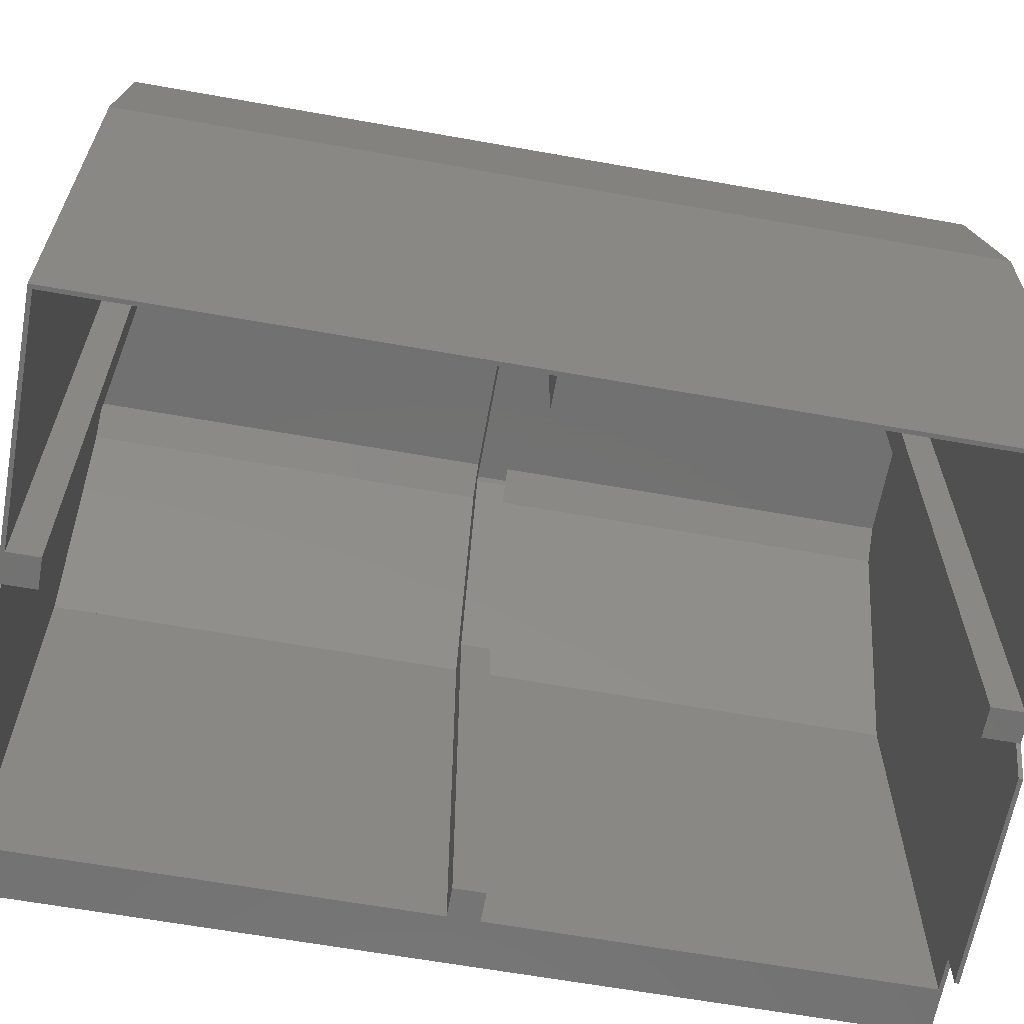
<metadata>
{"format":"stl","ext":"stl","renderer":"f3d","projection":"perspective","resolution":1024,"background":"white","views":[{"elev":-63.7,"azim":79.8,"up":"+Z"}]}
</metadata>
<code>
# stl→obj: 467 verts, 900 faces
v 223.5 237.9 187.9
v 219.7 67.25 192
v 223.5 67.25 187.9
v 219.7 237.9 192
v 232.2 237.9 144.2
v 223.7 67.25 187.5
v 232.2 67.25 144.2
v 223.7 237.9 187.5
v 232.2 237.9 144
v 232.2 67.25 144
v 219.1 237.9 192.3
v 219.1 67.25 192.3
v 222.9 150 187.4
v 219.1 68.05 191.5
v 222.9 68.05 187.4
v 219.1 150 191.5
v 231.4 150 144
v 231.4 68.05 144
v 176.5 68.05 47.87
v 134.3 67.25 47.87
v 134.3 68.05 47.87
v 176.5 67.25 47.87
v 117.8 67.25 66.51
v 134.3 67.25 55
v 117.8 67.25 55
v 151.8 67.25 64.53
v 222.2 67.25 64.53
v 126.8 67.25 76.06
v 151.8 67.25 151.5
v 126.8 67.25 141.3
v 143.6 67.25 187.4
v 163 67.25 182.3
v 214.5 67.25 182.3
v 179.4 67.25 54.53
v 232.2 67.25 54.53
v 222.2 67.25 143.1
v 150.3 67.25 192.3
v 232.2 238.7 144
v 231.4 238.7 54.53
v 232.2 238.7 54.53
v 222.2 238.7 64.53
v 134.3 238.7 55
v 117.8 238.7 55
v 222.2 238.7 143.1
v 214.5 238.7 182.3
v 232.2 238.7 144.2
v 223.7 238.7 187.5
v 163 238.7 182.3
v 143.6 238.7 187.4
v 144.2 238.7 187.8
v 223.5 238.7 187.9
v 150.3 238.7 192.3
v 219.7 238.7 192
v 219.1 238.7 192.3
v 151.8 238.7 64.53
v 117.8 238.7 66.51
v 126.8 238.7 76.06
v 151.8 238.7 151.5
v 126.8 238.7 141.3
v 179.4 238.7 54.53
v 134.3 238.7 47.87
v 176.5 238.7 47.87
v 232.2 237.9 54.53
v 176.5 237.9 47.87
v 179.4 237.9 54.53
v 231.4 237.9 54.53
v 185.4 237.9 54.53
v 179.4 231.9 54.53
v 185.4 231.9 54.53
v 134.3 237.9 47.87
v 134.3 237.9 55
v 143.6 237.9 187.4
v 143.6 68.05 187.4
v 179.4 237.9 191.5
v 127.5 237.9 55
v 127.5 237.9 141.1
v 144.3 237.9 187.1
v 150.3 237.9 191.5
v 126.8 68.05 141.3
v 126.8 237.9 141.3
v 127.5 156 141.1
v 127.5 150 141.1
v 127.5 68.05 141.1
v 144.3 68.05 187.1
v 144.3 150 187.1
v 144.3 156 187.1
v 150.3 150 191.5
v 150.3 68.05 191.5
v 179.4 68.05 54.53
v 134.3 68.05 55
v 179.4 68.05 191.5
v 127.5 68.05 55
v 127.5 156 55
v 185.4 231.9 191.5
v 179.4 231.9 191.5
v 185.4 237.9 191.5
v 185.4 68.05 54.53
v 231.4 68.05 54.53
v 185.4 68.05 191.5
v 185.4 74.05 191.5
v 179.4 74.05 54.53
v 185.4 74.05 54.53
v 179.4 74.05 191.5
v 231.4 156 54.53
v 231.4 150 54.53
v 225.4 150 54.53
v 225.4 156 54.53
v 231.4 156 144
v 231.4 237.9 144
v 225.4 150 144
v 225.4 156 144
v 222.9 156 187.4
v 217.2 156 185.5
v 150.3 156 185.5
v 150.3 156 191.5
v 219.1 156 191.5
v 133.5 156 141.1
v 133.5 156 55
v 149.5 156 184.9
v 219.1 237.9 191.5
v 217.2 150 185.5
v 150.3 150 185.5
v 133.5 150 141.1
v 127.5 150 55
v 133.5 150 55
v 149.5 150 184.9
v 222.9 237.9 187.4
v 126.8 68.05 76.06
v 126.8 237.9 76.06
v 126.8 219.6 101
v 123.9 219.9 100.5
v 126.8 219.9 100.5
v 123.9 219.6 101
v 123.9 217.8 84.72
v 126.8 217.3 84.56
v 126.8 217.8 84.72
v 123.9 217.3 84.56
v 123.9 218.3 84.95
v 126.8 218.3 84.95
v 123.9 218.7 85.23
v 126.8 218.7 85.23
v 123.9 219.1 85.57
v 126.8 219.1 85.57
v 126.8 219.4 85.95
v 123.9 219.4 85.95
v 123.9 200.9 84.72
v 126.8 200.5 84.95
v 126.8 200.9 84.72
v 123.9 200.5 84.95
v 126.8 219.7 86.37
v 123.9 219.7 86.37
v 123.9 198.7 100.3
v 126.8 198.6 99.84
v 123.9 198.6 99.84
v 126.8 198.7 100.3
v 126.8 219.9 86.82
v 123.9 219.9 86.82
v 126.8 220.1 87.3
v 123.9 220.1 87.3
v 126.8 220.2 87.8
v 123.9 220.2 87.8
v 126.8 220.2 88.31
v 123.9 220.2 88.31
v 123.9 202.3 103.1
v 126.8 216 103.1
v 126.8 202.3 103.1
v 123.9 216 103.1
v 126.8 201.8 103.1
v 123.9 201.8 103.1
v 123.9 201.3 103
v 126.8 201.3 103
v 126.8 200.9 102.8
v 123.9 200.9 102.8
v 123.9 200.4 102.6
v 126.8 200.4 102.6
v 123.9 200 102.3
v 126.8 200 102.3
v 126.8 219.3 101.5
v 123.9 219.3 101.5
v 123.9 199.6 102
v 126.8 199.6 102
v 123.9 216.3 84.43
v 126.8 202.4 84.43
v 126.8 216.3 84.43
v 123.9 202.4 84.43
v 126.8 216.8 84.46
v 123.9 216.8 84.46
v 126.8 199.3 101.6
v 123.9 199.3 101.6
v 126.8 199 101.2
v 123.9 199 101.2
v 126.8 198.8 100.8
v 123.9 198.8 100.8
v 126.8 198.5 99.34
v 123.9 198.5 99.34
v 126.8 198.5 88.31
v 123.9 198.5 88.31
v 126.8 198.6 87.8
v 123.9 198.6 87.8
v 126.8 198.7 87.3
v 123.9 198.7 87.3
v 126.8 198.8 86.82
v 123.9 198.8 86.82
v 126.8 199 86.37
v 123.9 199 86.37
v 126.8 199.3 85.95
v 123.9 199.3 85.95
v 126.8 216.5 103.1
v 123.9 216.5 103.1
v 124.9 204.5 90.14
v 123.9 205.5 88.92
v 124.9 205.5 88.92
v 123.9 204.5 90.14
v 124.9 203.9 91.57
v 123.9 203.9 91.57
v 124.9 203.7 93.1
v 123.9 203.7 93.1
v 124.9 203.9 94.62
v 123.9 203.9 94.62
v 124.9 204.5 96.05
v 123.9 204.5 96.05
v 124.9 205.5 97.27
v 123.9 205.5 97.27
v 124.9 206.7 98.21
v 123.9 206.7 98.21
v 123.9 208.1 98.8
v 124.9 208.1 98.8
v 124.9 209.6 99
v 123.9 209.6 99
v 124.9 211.2 98.8
v 123.9 211.2 98.8
v 124.9 212.6 98.21
v 123.9 212.6 98.21
v 123.9 213.8 97.27
v 124.9 213.8 97.27
v 124.9 214.8 96.05
v 123.9 214.8 96.05
v 124.9 215.3 94.62
v 123.9 215.3 94.62
v 124.9 215.5 93.1
v 123.9 215.5 93.1
v 124.9 215.3 91.57
v 123.9 215.3 91.57
v 124.9 214.8 90.14
v 123.9 214.8 90.14
v 124.9 213.8 88.92
v 123.9 213.8 88.92
v 124.9 212.6 87.98
v 123.9 212.6 87.98
v 123.9 211.2 87.39
v 124.9 211.2 87.39
v 123.9 209.6 87.19
v 124.9 209.6 87.19
v 123.9 208.1 87.39
v 124.9 208.1 87.39
v 124.9 206.7 87.98
v 123.9 206.7 87.98
v 123.9 218.1 102.5
v 126.8 218.5 102.2
v 126.8 218.1 102.5
v 123.9 218.5 102.2
v 123.9 200 85.23
v 126.8 199.7 85.56
v 126.8 200 85.23
v 123.9 199.7 85.56
v 126.8 220.2 99.42
v 123.9 220.2 98.87
v 126.8 220.2 98.87
v 123.9 220.2 99.42
v 126.8 220.1 99.97
v 123.9 220.1 99.97
v 126.8 219 101.9
v 123.9 219 101.9
v 123.9 217.1 103
v 126.8 217.6 102.8
v 126.8 217.1 103
v 123.9 217.6 102.8
v 123.9 201.9 84.46
v 126.8 201.4 84.56
v 126.8 201.9 84.46
v 123.9 201.4 84.56
v 126.8 201.8 106.4
v 126.8 216 106.4
v 126.8 106.7 101
v 123.9 107 100.5
v 126.8 107 100.5
v 123.9 106.7 101
v 123.9 104.9 84.76
v 126.8 104.4 84.59
v 126.8 104.9 84.76
v 123.9 104.4 84.59
v 123.9 105.3 84.98
v 126.8 105.3 84.98
v 123.9 105.8 85.26
v 126.8 105.8 85.26
v 123.9 106.1 85.6
v 126.8 106.1 85.6
v 126.8 106.5 85.98
v 123.9 106.5 85.98
v 123.9 88 84.76
v 126.8 87.54 84.98
v 126.8 88 84.76
v 123.9 87.54 84.98
v 126.8 106.8 86.4
v 123.9 106.8 86.4
v 123.9 85.73 100.4
v 126.8 85.63 99.87
v 123.9 85.63 99.87
v 126.8 85.73 100.4
v 126.8 107 86.86
v 123.9 107 86.86
v 126.8 107.2 87.34
v 123.9 107.2 87.34
v 126.8 107.3 87.83
v 123.9 107.3 87.83
v 126.8 107.3 88.34
v 123.9 107.3 88.34
v 123.9 89.38 103.2
v 126.8 103 103.2
v 126.8 89.38 103.2
v 123.9 103 103.2
v 126.8 88.88 103.1
v 123.9 88.88 103.1
v 123.9 88.4 103
v 126.8 88.4 103
v 126.8 87.93 102.9
v 123.9 87.93 102.9
v 123.9 87.49 102.6
v 126.8 87.49 102.6
v 123.9 87.08 102.4
v 126.8 87.08 102.4
v 126.8 106.4 101.5
v 123.9 106.4 101.5
v 123.9 86.71 102
v 126.8 86.71 102
v 123.9 103.4 84.46
v 126.8 89.48 84.46
v 126.8 103.4 84.46
v 123.9 89.48 84.46
v 126.8 103.9 84.5
v 123.9 103.9 84.5
v 126.8 86.38 101.7
v 123.9 86.38 101.7
v 126.8 86.11 101.3
v 123.9 86.11 101.3
v 126.8 85.89 100.8
v 123.9 85.89 100.8
v 126.8 85.6 99.38
v 123.9 85.6 99.38
v 126.8 85.6 88.34
v 123.9 85.6 88.34
v 126.8 85.64 87.83
v 123.9 85.64 87.83
v 126.8 85.73 87.34
v 123.9 85.73 87.34
v 126.8 85.9 86.86
v 123.9 85.9 86.86
v 126.8 86.12 86.4
v 123.9 86.12 86.4
v 126.8 86.4 85.98
v 123.9 86.4 85.98
v 126.8 103.6 103.1
v 123.9 103.6 103.1
v 124.9 91.6 90.18
v 123.9 92.54 88.95
v 124.9 92.54 88.95
v 123.9 91.6 90.18
v 124.9 91.01 91.6
v 123.9 91.01 91.6
v 124.9 90.81 93.13
v 123.9 90.81 93.13
v 124.9 91.01 94.66
v 123.9 91.01 94.66
v 124.9 91.6 96.08
v 123.9 91.6 96.08
v 124.9 92.54 97.31
v 123.9 92.54 97.31
v 124.9 93.77 98.24
v 123.9 93.77 98.24
v 123.9 95.19 98.83
v 124.9 95.19 98.83
v 124.9 96.72 99.04
v 123.9 96.72 99.04
v 124.9 98.25 98.83
v 123.9 98.25 98.83
v 124.9 99.67 98.24
v 123.9 99.67 98.24
v 123.9 100.9 97.31
v 124.9 100.9 97.31
v 124.9 101.8 96.08
v 123.9 101.8 96.08
v 124.9 102.4 94.66
v 123.9 102.4 94.66
v 124.9 102.6 93.13
v 123.9 102.6 93.13
v 124.9 102.4 91.6
v 123.9 102.4 91.6
v 124.9 101.8 90.18
v 123.9 101.8 90.18
v 124.9 100.9 88.95
v 123.9 100.9 88.95
v 124.9 99.67 88.01
v 123.9 99.67 88.01
v 123.9 98.25 87.42
v 124.9 98.25 87.42
v 123.9 96.72 87.22
v 124.9 96.72 87.22
v 123.9 95.19 87.42
v 124.9 95.19 87.42
v 124.9 93.77 88.01
v 123.9 93.77 88.01
v 123.9 105.2 102.6
v 126.8 105.6 102.3
v 126.8 105.2 102.6
v 123.9 105.6 102.3
v 123.9 87.12 85.26
v 126.8 86.74 85.6
v 126.8 87.12 85.26
v 123.9 86.74 85.6
v 126.8 107.2 99.45
v 123.9 107.3 98.9
v 126.8 107.3 98.9
v 123.9 107.2 99.45
v 126.8 107.1 100
v 123.9 107.1 100
v 126.8 106 101.9
v 123.9 106 101.9
v 123.9 104.1 103
v 126.8 104.7 102.8
v 126.8 104.1 103
v 123.9 104.7 102.8
v 123.9 88.97 84.5
v 126.8 88.48 84.59
v 126.8 88.97 84.5
v 123.9 88.48 84.59
v 126.8 88.88 106.4
v 123.9 103 103.1
v 126.8 103 106.4
v 126.8 103 103.1
v 128.4 71.25 145.8
v 128.4 149 145.8
v 128.4 157 145.8
v 141.9 149 182.7
v 128.4 234.7 145.8
v 141.9 234.7 182.7
v 141.9 71.25 182.7
v 141.9 157 182.7
v 128.8 234.7 145.7
v 142.2 157 182.6
v 128.8 157 145.7
v 142.2 234.7 182.6
v 128.8 149 145.7
v 142.2 71.25 182.6
v 128.8 71.25 145.7
v 142.2 149 182.6
v 151.8 67.65 64.53
v 222.2 67.65 143.1
v 222.2 67.65 64.53
v 151.8 67.65 151.5
v 214.5 67.65 182.3
v 163 67.65 182.3
v 222.2 238.3 143.1
v 151.8 238.3 64.53
v 222.2 238.3 64.53
v 151.8 238.3 151.5
v 214.5 238.3 182.3
v 163 238.3 182.3
f 1 2 3
f 2 1 4
f 5 6 7
f 6 5 8
f 9 7 10
f 7 9 5
f 8 3 6
f 3 8 1
f 2 11 12
f 11 2 4
f 13 14 15
f 14 13 16
f 17 15 18
f 15 17 13
f 19 20 21
f 20 19 22
f 23 24 25
f 24 23 26
f 24 26 27
f 26 23 28
f 26 28 29
f 29 28 30
f 29 30 31
f 29 31 32
f 32 31 33
f 24 22 20
f 22 24 34
f 34 24 35
f 35 24 27
f 35 27 10
f 10 27 36
f 10 36 33
f 10 33 7
f 7 33 6
f 6 33 31
f 6 31 37
f 6 37 3
f 3 37 2
f 2 37 12
f 38 39 40
f 39 38 41
f 39 41 42
f 42 41 43
f 41 38 44
f 44 38 45
f 45 38 46
f 45 46 47
f 45 47 48
f 48 47 49
f 49 47 50
f 50 47 51
f 50 51 52
f 52 51 53
f 52 53 54
f 43 55 56
f 55 43 41
f 56 55 57
f 57 55 58
f 57 58 59
f 59 58 49
f 49 58 48
f 60 61 62
f 61 60 42
f 42 60 39
f 63 10 35
f 10 63 9
f 64 60 65
f 60 64 62
f 12 52 37
f 52 12 54
f 54 12 11
f 4 54 11
f 54 4 53
f 51 4 1
f 4 51 53
f 47 1 8
f 1 47 51
f 46 8 5
f 8 46 47
f 38 5 9
f 5 38 46
f 40 9 63
f 9 40 38
f 40 66 39
f 66 40 63
f 39 65 60
f 65 39 67
f 65 67 68
f 67 39 66
f 69 68 67
f 62 70 61
f 70 62 64
f 42 70 71
f 70 42 61
f 52 49 50
f 52 72 49
f 72 52 73
f 73 52 31
f 31 52 37
f 65 70 64
f 70 65 71
f 71 65 74
f 71 74 75
f 75 74 76
f 76 74 77
f 77 74 78
f 76 79 80
f 79 76 81
f 79 82 83
f 82 79 81
f 84 72 73
f 72 84 85
f 72 86 77
f 86 72 85
f 84 87 85
f 87 84 88
f 89 21 19
f 21 89 90
f 90 89 91
f 90 91 92
f 92 91 83
f 83 91 84
f 84 91 88
f 75 81 93
f 81 75 76
f 90 20 24
f 20 90 21
f 77 81 86
f 81 77 76
f 94 68 69
f 68 94 95
f 67 94 69
f 94 67 96
f 95 65 68
f 65 95 74
f 18 97 98
f 97 18 99
f 99 18 15
f 99 15 14
f 100 101 102
f 101 100 103
f 99 102 97
f 102 99 100
f 101 91 89
f 91 101 103
f 19 34 22
f 34 19 89
f 63 104 66
f 104 63 105
f 105 63 98
f 102 89 101
f 89 102 34
f 34 102 97
f 34 97 35
f 35 97 98
f 35 98 63
f 104 106 107
f 106 104 105
f 105 18 98
f 18 105 17
f 66 108 104
f 108 66 109
f 107 110 106
f 110 107 111
f 108 107 104
f 107 108 111
f 111 108 112
f 111 112 113
f 113 112 114
f 114 112 86
f 86 112 115
f 115 112 116
f 117 93 118
f 93 117 81
f 81 117 119
f 81 119 86
f 86 119 114
f 116 78 115
f 78 116 95
f 78 95 74
f 95 116 94
f 94 116 96
f 96 116 120
f 14 100 99
f 100 14 16
f 91 87 88
f 87 91 103
f 87 103 16
f 16 103 100
f 17 106 105
f 106 17 110
f 110 17 13
f 110 13 121
f 121 13 122
f 122 13 85
f 85 13 87
f 87 13 16
f 123 124 125
f 124 123 82
f 82 123 126
f 82 126 85
f 85 126 122
f 124 83 92
f 83 124 82
f 85 83 84
f 83 85 82
f 115 77 86
f 77 115 78
f 108 127 112
f 127 108 109
f 112 120 116
f 120 112 127
f 16 115 87
f 115 16 116
f 112 16 13
f 16 112 116
f 17 112 13
f 112 17 108
f 113 110 121
f 110 113 111
f 113 122 114
f 122 113 121
f 114 126 119
f 126 114 122
f 123 119 126
f 119 123 117
f 118 123 125
f 123 118 117
f 118 124 93
f 124 118 125
f 81 124 82
f 124 81 93
f 86 82 85
f 82 86 81
f 87 86 85
f 86 87 115
f 43 75 25
f 75 43 42
f 25 75 93
f 75 42 71
f 25 92 24
f 92 25 93
f 92 93 124
f 24 92 90
f 56 25 23
f 25 56 43
f 128 23 28
f 23 128 56
f 56 128 129
f 56 129 57
f 30 128 28
f 128 30 79
f 128 79 129
f 129 79 80
f 129 80 57
f 57 80 59
f 130 131 132
f 131 130 133
f 134 135 136
f 135 134 137
f 138 136 139
f 136 138 134
f 140 139 141
f 139 140 138
f 142 141 143
f 141 142 140
f 144 142 143
f 142 144 145
f 146 147 148
f 147 146 149
f 150 145 144
f 145 150 151
f 152 153 154
f 153 152 155
f 156 151 150
f 151 156 157
f 158 157 156
f 157 158 159
f 160 159 158
f 159 160 161
f 162 161 160
f 161 162 163
f 164 165 166
f 165 164 167
f 167 164 167
f 168 164 166
f 164 168 169
f 170 168 171
f 168 170 169
f 172 170 171
f 170 172 173
f 174 172 175
f 172 174 173
f 176 175 177
f 175 176 174
f 178 133 130
f 133 178 179
f 180 177 181
f 177 180 176
f 182 183 184
f 183 182 185
f 186 182 184
f 182 186 187
f 180 188 189
f 188 180 181
f 189 190 191
f 190 189 188
f 191 192 193
f 192 191 190
f 193 155 152
f 155 193 192
f 154 194 195
f 194 154 153
f 195 196 197
f 196 195 194
f 197 198 199
f 198 197 196
f 199 200 201
f 200 199 198
f 201 202 203
f 202 201 200
f 203 204 205
f 204 203 202
f 205 206 207
f 206 205 204
f 167 208 165
f 208 167 209
f 209 167 167
f 210 211 212
f 211 210 213
f 214 213 210
f 213 214 215
f 216 215 214
f 215 216 217
f 218 217 216
f 217 218 219
f 220 219 218
f 219 220 221
f 222 221 220
f 221 222 223
f 224 223 222
f 223 224 225
f 226 224 227
f 224 226 225
f 228 226 227
f 226 228 229
f 230 229 228
f 229 230 231
f 232 231 230
f 231 232 233
f 234 232 235
f 232 234 233
f 234 236 237
f 236 234 235
f 237 238 239
f 238 237 236
f 239 240 241
f 240 239 238
f 241 242 243
f 242 241 240
f 243 244 245
f 244 243 242
f 245 246 247
f 246 245 244
f 248 247 246
f 247 248 249
f 250 248 251
f 248 250 249
f 252 251 253
f 251 252 250
f 254 253 255
f 253 254 252
f 256 254 255
f 254 256 257
f 258 259 260
f 259 258 261
f 211 256 212
f 256 211 257
f 262 263 264
f 263 262 265
f 137 186 135
f 186 137 187
f 149 264 147
f 264 149 262
f 266 267 268
f 267 266 269
f 270 269 266
f 269 270 271
f 272 179 178
f 179 272 273
f 274 275 276
f 275 274 277
f 132 271 270
f 271 132 131
f 208 274 276
f 274 208 209
f 278 279 280
f 279 278 281
f 207 263 265
f 263 207 206
f 261 272 259
f 272 261 273
f 277 260 275
f 260 277 258
f 268 163 162
f 163 268 267
f 238 242 240
f 242 238 244
f 244 238 236
f 244 236 235
f 244 235 246
f 246 235 232
f 246 232 248
f 248 232 230
f 248 230 251
f 251 230 228
f 251 228 253
f 253 228 227
f 253 227 255
f 255 227 224
f 255 224 256
f 256 224 222
f 256 222 212
f 212 222 220
f 212 220 210
f 210 220 218
f 210 218 214
f 214 218 216
f 185 280 183
f 280 185 278
f 279 146 148
f 146 279 281
f 282 169 168
f 167 239 241
f 239 167 237
f 237 167 234
f 234 167 233
f 233 167 169
f 233 169 231
f 231 169 229
f 229 169 226
f 226 169 225
f 225 169 223
f 223 169 221
f 221 169 219
f 219 169 217
f 217 169 185
f 185 169 278
f 278 169 281
f 281 169 189
f 281 189 146
f 146 189 149
f 149 189 262
f 262 189 265
f 265 189 207
f 207 189 205
f 205 189 191
f 205 191 203
f 203 191 193
f 203 193 201
f 201 193 152
f 201 152 199
f 199 152 154
f 199 154 197
f 197 154 195
f 269 163 267
f 163 269 161
f 161 269 159
f 159 269 271
f 159 271 157
f 157 271 131
f 157 131 151
f 151 131 133
f 151 133 145
f 145 133 179
f 145 179 142
f 142 179 273
f 142 273 140
f 140 273 167
f 140 167 138
f 138 167 134
f 134 167 137
f 137 167 187
f 187 167 182
f 182 167 241
f 182 241 243
f 182 243 245
f 182 245 247
f 182 247 249
f 182 249 250
f 182 250 185
f 185 250 252
f 185 252 254
f 185 254 257
f 185 257 211
f 185 211 213
f 185 213 215
f 185 215 217
f 283 165 167
f 169 167 167
f 167 169 282
f 282 283 167
f 165 168 165
f 168 165 166
f 169 165 168
f 165 169 167
f 282 165 283
f 165 282 166
f 166 282 168
f 167 165 167
f 165 167 165
f 261 167 273
f 167 261 258
f 167 258 277
f 167 277 274
f 167 274 209
f 167 209 167
f 167 167 169
f 169 167 164
f 167 283 273
f 283 167 167
f 283 259 272
f 259 283 260
f 260 283 275
f 275 283 276
f 276 283 208
f 208 283 165
f 283 272 273
f 170 189 169
f 189 170 173
f 189 173 174
f 189 174 176
f 189 176 180
f 189 169 282
f 282 171 168
f 171 282 172
f 172 282 175
f 175 282 177
f 177 282 181
f 181 282 188
f 282 189 188
f 284 285 286
f 285 284 287
f 288 289 290
f 289 288 291
f 292 290 293
f 290 292 288
f 294 293 295
f 293 294 292
f 296 295 297
f 295 296 294
f 298 296 297
f 296 298 299
f 300 301 302
f 301 300 303
f 304 299 298
f 299 304 305
f 306 307 308
f 307 306 309
f 310 305 304
f 305 310 311
f 312 311 310
f 311 312 313
f 314 313 312
f 313 314 315
f 316 315 314
f 315 316 317
f 318 319 320
f 319 318 321
f 321 318 321
f 322 318 320
f 318 322 323
f 324 322 325
f 322 324 323
f 326 324 325
f 324 326 327
f 328 326 329
f 326 328 327
f 330 329 331
f 329 330 328
f 332 287 284
f 287 332 333
f 334 331 335
f 331 334 330
f 336 337 338
f 337 336 339
f 340 336 338
f 336 340 341
f 334 342 343
f 342 334 335
f 343 344 345
f 344 343 342
f 345 346 347
f 346 345 344
f 347 309 306
f 309 347 346
f 308 348 349
f 348 308 307
f 349 350 351
f 350 349 348
f 351 352 353
f 352 351 350
f 353 354 355
f 354 353 352
f 355 356 357
f 356 355 354
f 357 358 359
f 358 357 356
f 359 360 361
f 360 359 358
f 321 362 319
f 362 321 363
f 363 321 321
f 364 365 366
f 365 364 367
f 368 367 364
f 367 368 369
f 370 369 368
f 369 370 371
f 372 371 370
f 371 372 373
f 374 373 372
f 373 374 375
f 376 375 374
f 375 376 377
f 378 377 376
f 377 378 379
f 380 378 381
f 378 380 379
f 382 380 381
f 380 382 383
f 384 383 382
f 383 384 385
f 386 385 384
f 385 386 387
f 388 386 389
f 386 388 387
f 388 390 391
f 390 388 389
f 391 392 393
f 392 391 390
f 393 394 395
f 394 393 392
f 395 396 397
f 396 395 394
f 397 398 399
f 398 397 396
f 399 400 401
f 400 399 398
f 402 401 400
f 401 402 403
f 404 402 405
f 402 404 403
f 406 405 407
f 405 406 404
f 408 407 409
f 407 408 406
f 410 408 409
f 408 410 411
f 412 413 414
f 413 412 415
f 365 410 366
f 410 365 411
f 416 417 418
f 417 416 419
f 291 340 289
f 340 291 341
f 303 418 301
f 418 303 416
f 420 421 422
f 421 420 423
f 424 423 420
f 423 424 425
f 426 333 332
f 333 426 427
f 428 429 430
f 429 428 431
f 286 425 424
f 425 286 285
f 362 428 430
f 428 362 363
f 432 433 434
f 433 432 435
f 361 417 419
f 417 361 360
f 415 426 413
f 426 415 427
f 431 414 429
f 414 431 412
f 422 317 316
f 317 422 421
f 392 396 394
f 396 392 398
f 398 392 390
f 398 390 389
f 398 389 400
f 400 389 386
f 400 386 402
f 402 386 384
f 402 384 405
f 405 384 382
f 405 382 407
f 407 382 381
f 407 381 409
f 409 381 378
f 409 378 410
f 410 378 376
f 410 376 366
f 366 376 374
f 366 374 364
f 364 374 372
f 364 372 368
f 368 372 370
f 339 434 337
f 434 339 432
f 433 300 302
f 300 433 435
f 436 323 322
f 437 393 395
f 393 437 391
f 391 437 388
f 388 437 387
f 387 437 323
f 387 323 385
f 385 323 383
f 383 323 380
f 380 323 379
f 379 323 377
f 377 323 375
f 375 323 373
f 373 323 371
f 371 323 339
f 339 323 432
f 432 323 435
f 435 323 343
f 435 343 300
f 300 343 303
f 303 343 416
f 416 343 419
f 419 343 361
f 361 343 359
f 359 343 345
f 359 345 357
f 357 345 347
f 357 347 355
f 355 347 306
f 355 306 353
f 353 306 308
f 353 308 351
f 351 308 349
f 423 317 421
f 317 423 315
f 315 423 313
f 313 423 425
f 313 425 311
f 311 425 285
f 311 285 305
f 305 285 287
f 305 287 299
f 299 287 333
f 299 333 296
f 296 333 427
f 296 427 294
f 294 427 437
f 294 437 292
f 292 437 288
f 288 437 291
f 291 437 341
f 341 437 336
f 336 437 395
f 336 395 397
f 336 397 399
f 336 399 401
f 336 401 403
f 336 403 404
f 336 404 339
f 339 404 406
f 339 406 408
f 339 408 411
f 339 411 365
f 339 365 367
f 339 367 369
f 339 369 371
f 438 319 321
f 323 321 437
f 321 323 436
f 436 438 321
f 319 322 439
f 322 319 320
f 323 439 322
f 439 323 437
f 436 319 438
f 319 436 320
f 320 436 322
f 321 439 437
f 439 321 319
f 415 437 427
f 437 415 412
f 437 412 431
f 437 431 428
f 437 428 363
f 437 363 321
f 437 321 323
f 323 321 318
f 437 438 427
f 438 437 321
f 438 413 426
f 413 438 414
f 414 438 429
f 429 438 430
f 430 438 362
f 362 438 319
f 438 426 427
f 324 343 323
f 343 324 327
f 343 327 328
f 343 328 330
f 343 330 334
f 343 323 436
f 436 325 322
f 325 436 326
f 326 436 329
f 329 436 331
f 331 436 335
f 335 436 342
f 436 343 342
f 80 440 79
f 440 80 441
f 441 80 442
f 441 442 443
f 442 80 444
f 444 80 445
f 445 80 72
f 72 80 49
f 49 80 59
f 79 31 30
f 31 79 73
f 73 79 446
f 73 446 72
f 446 79 440
f 72 446 443
f 72 443 447
f 447 443 442
f 72 447 445
f 448 449 450
f 449 448 451
f 448 442 444
f 442 448 450
f 444 451 448
f 451 444 445
f 449 445 447
f 445 449 451
f 449 442 450
f 442 449 447
f 452 453 454
f 453 452 455
f 441 455 452
f 455 441 443
f 453 443 446
f 443 453 455
f 453 440 454
f 440 453 446
f 452 440 441
f 440 452 454
f 66 96 67
f 96 66 109
f 96 109 127
f 96 127 120
f 456 457 458
f 457 456 459
f 457 459 460
f 460 459 461
f 458 36 27
f 36 458 457
f 458 26 456
f 26 458 27
f 29 456 26
f 456 29 459
f 461 29 32
f 29 461 459
f 33 461 32
f 461 33 460
f 457 33 36
f 33 457 460
f 462 463 464
f 463 462 465
f 465 462 466
f 465 466 467
f 48 465 467
f 465 48 58
f 465 55 463
f 55 465 58
f 41 463 55
f 463 41 464
f 41 462 464
f 462 41 44
f 44 466 462
f 466 44 45
f 466 48 467
f 48 466 45

</code>
